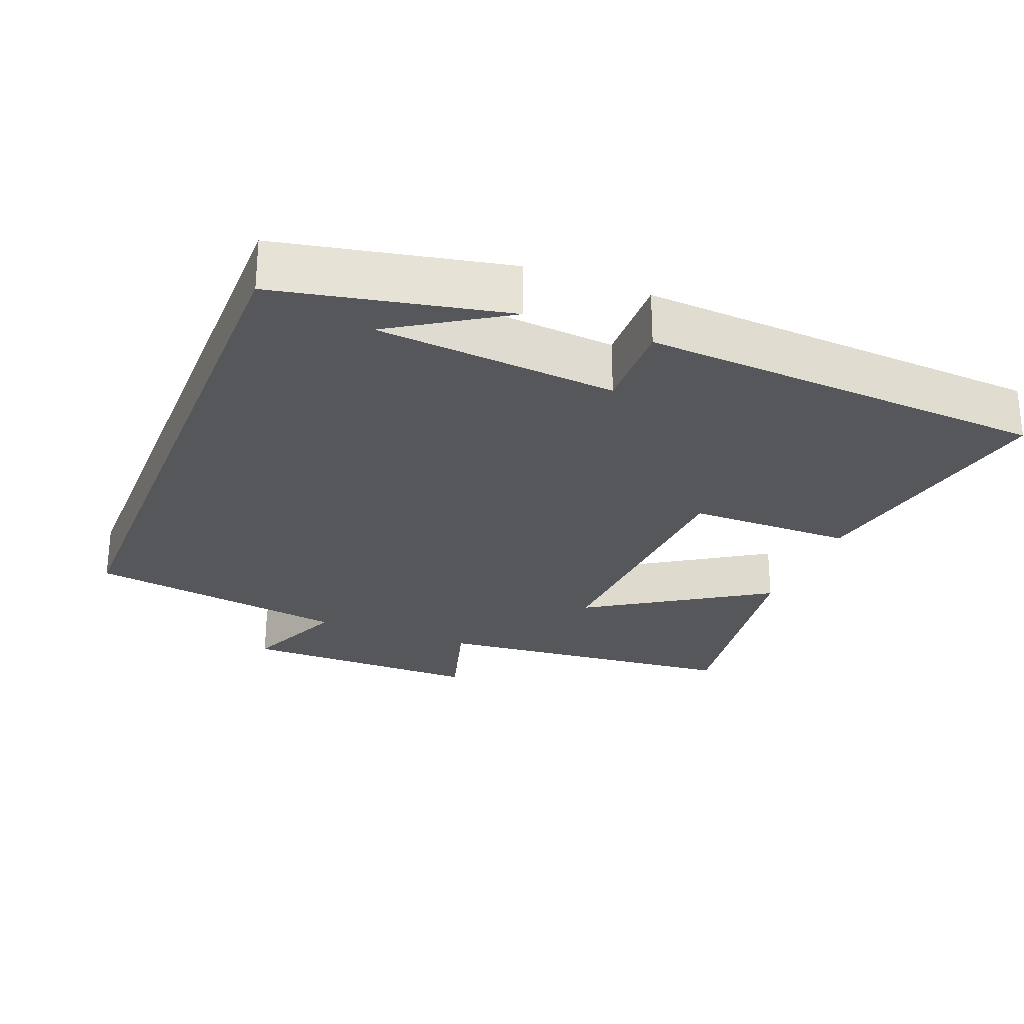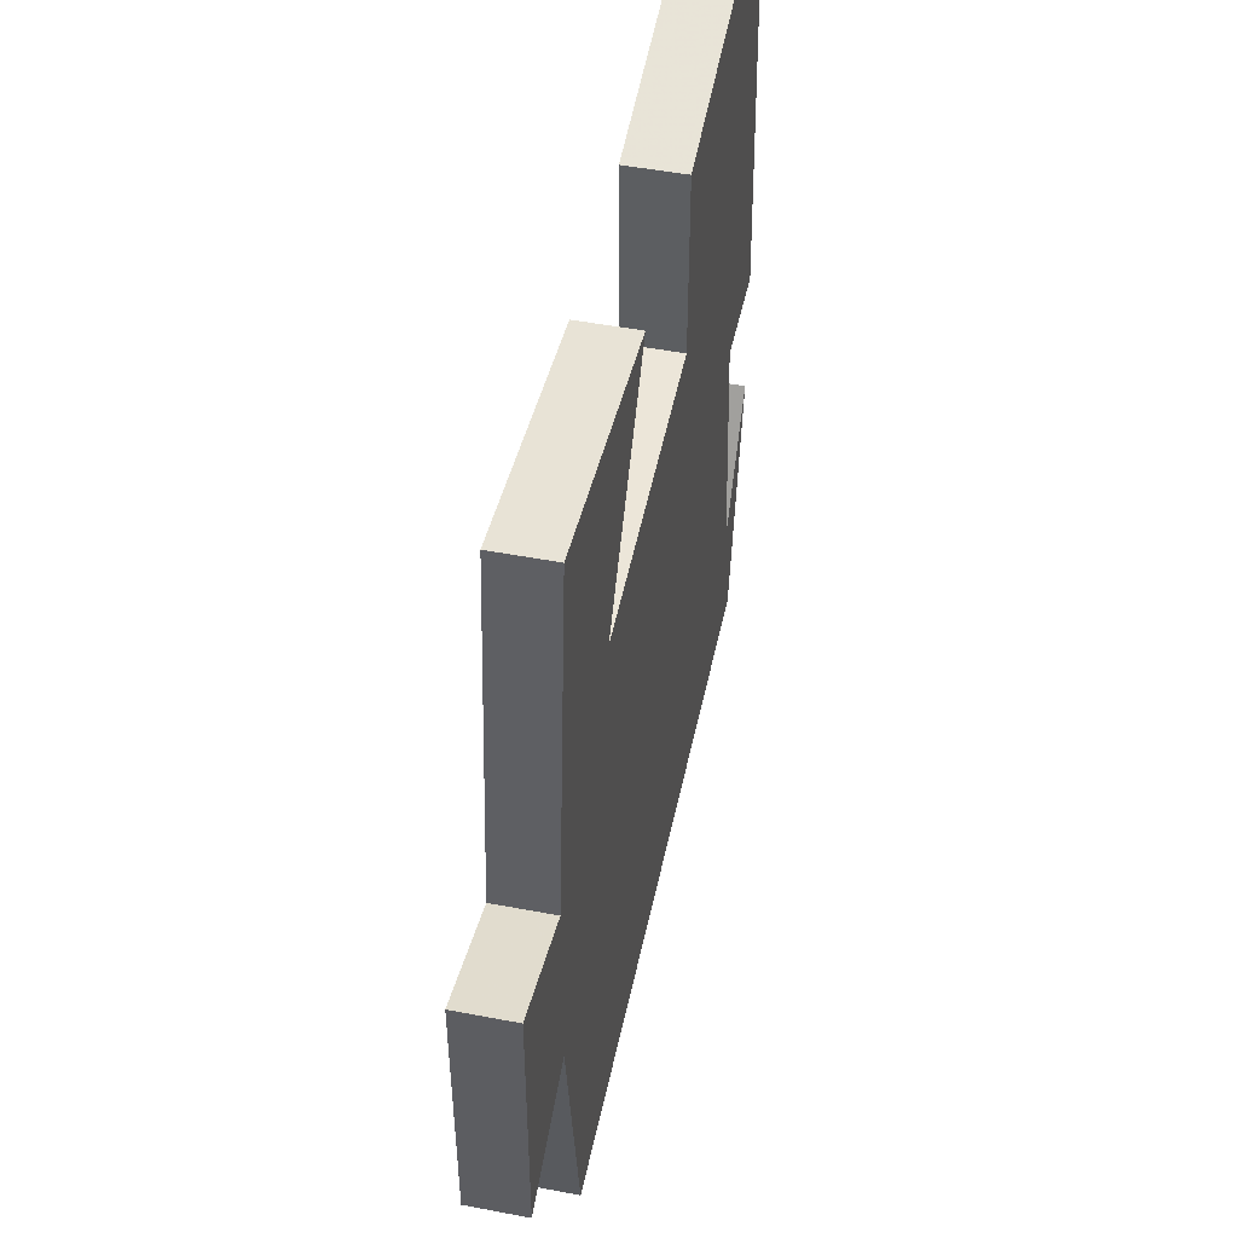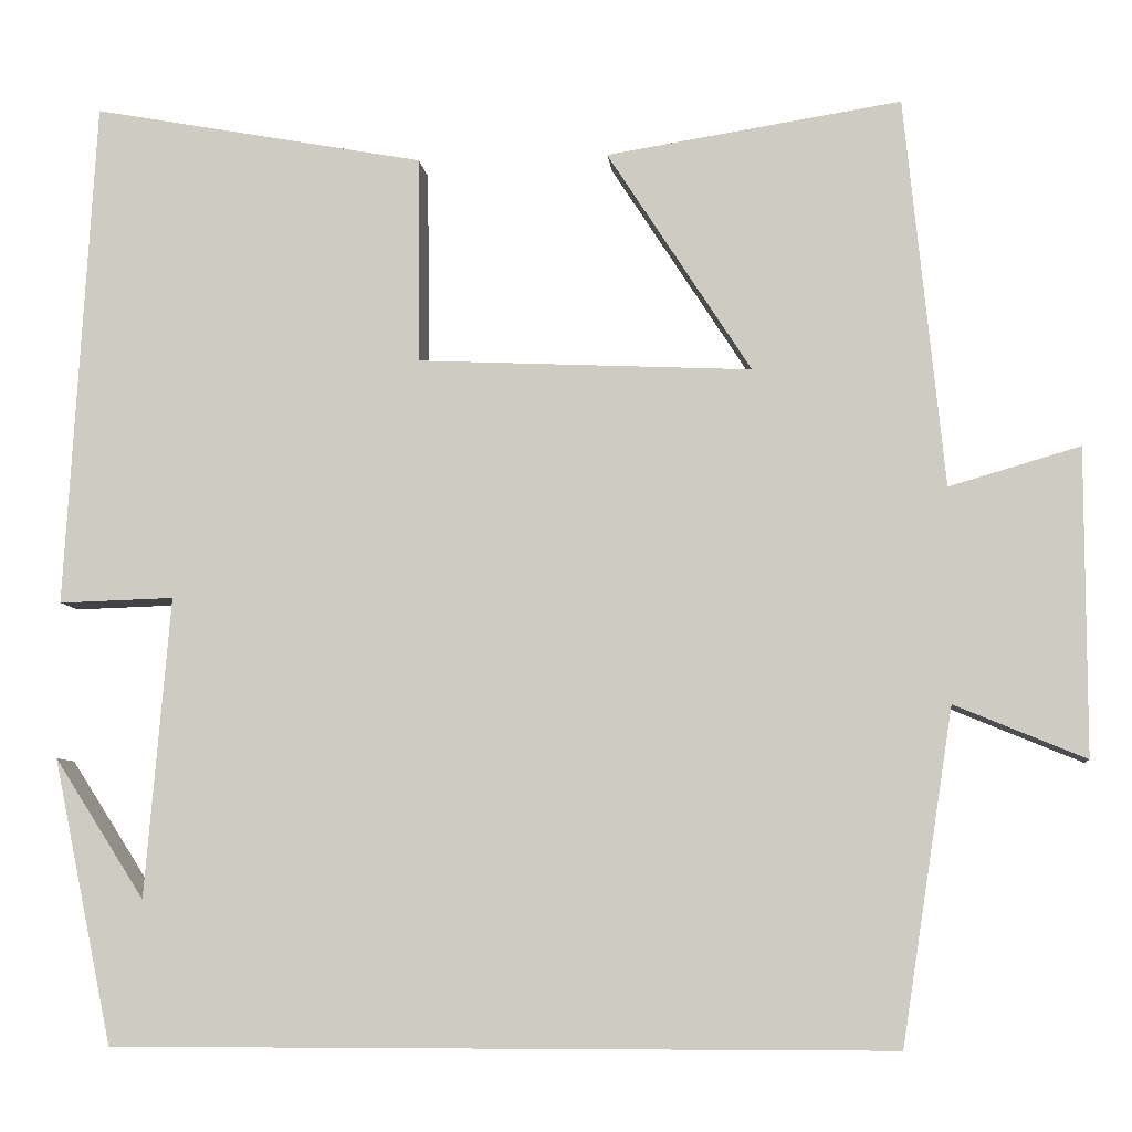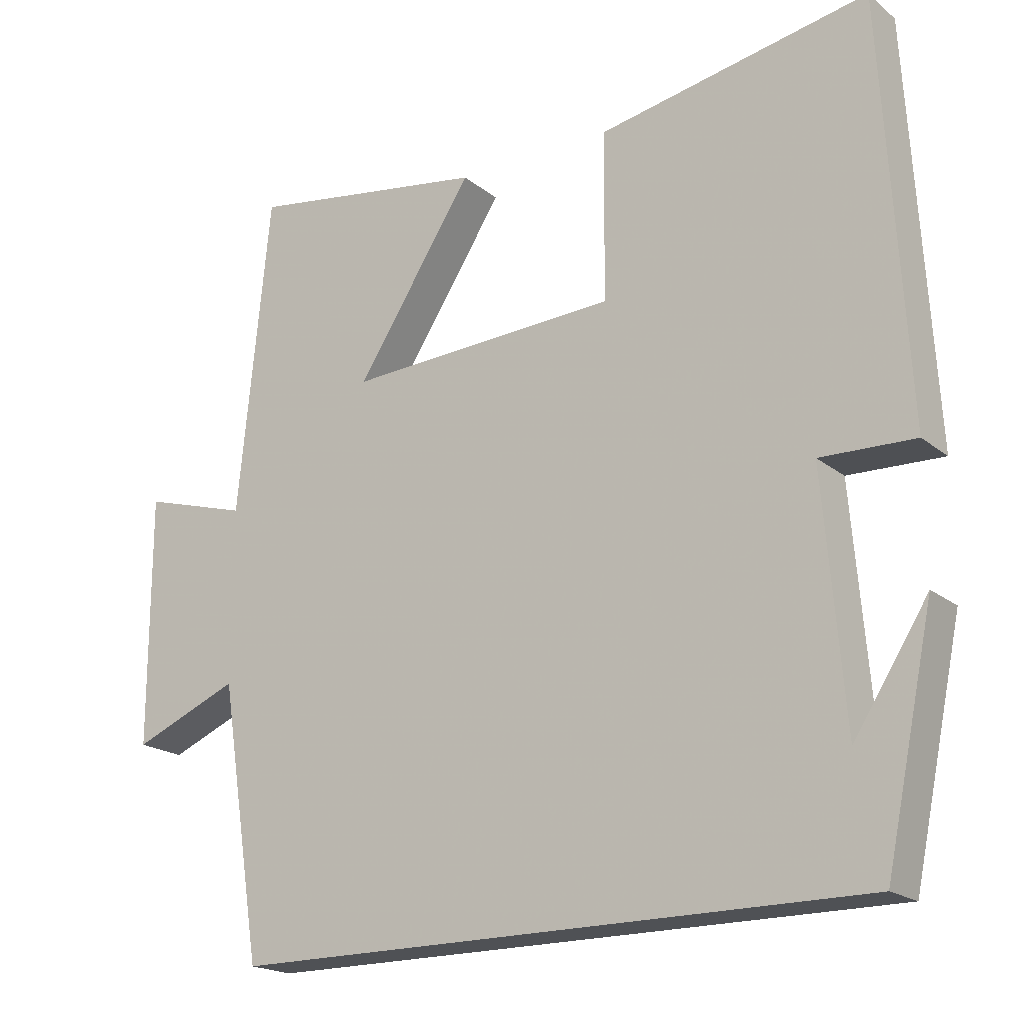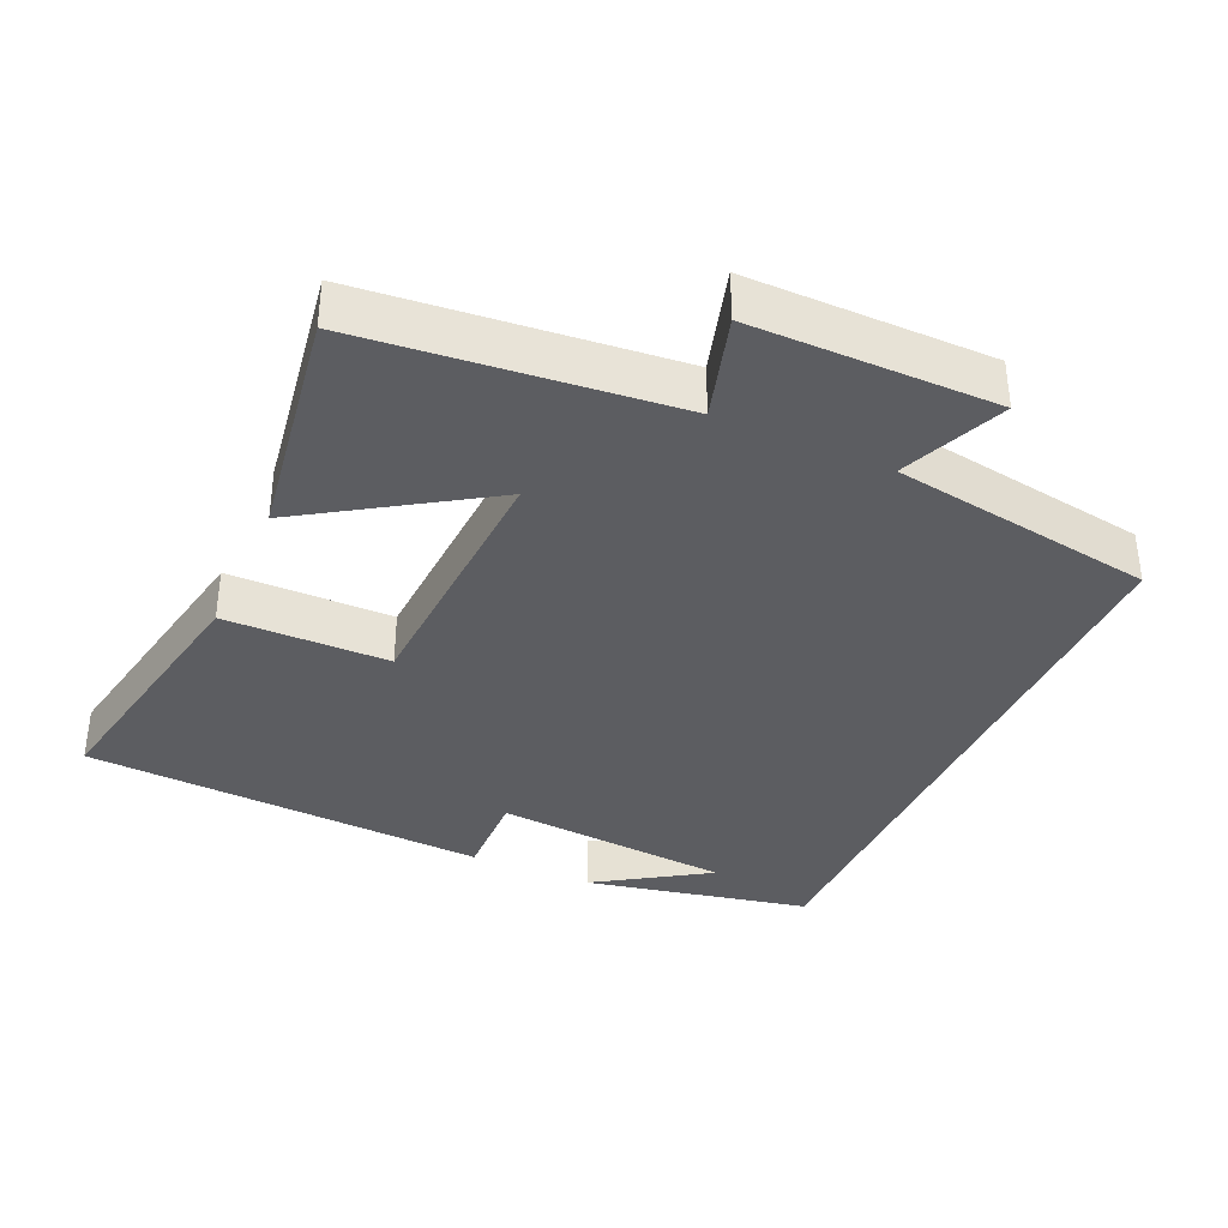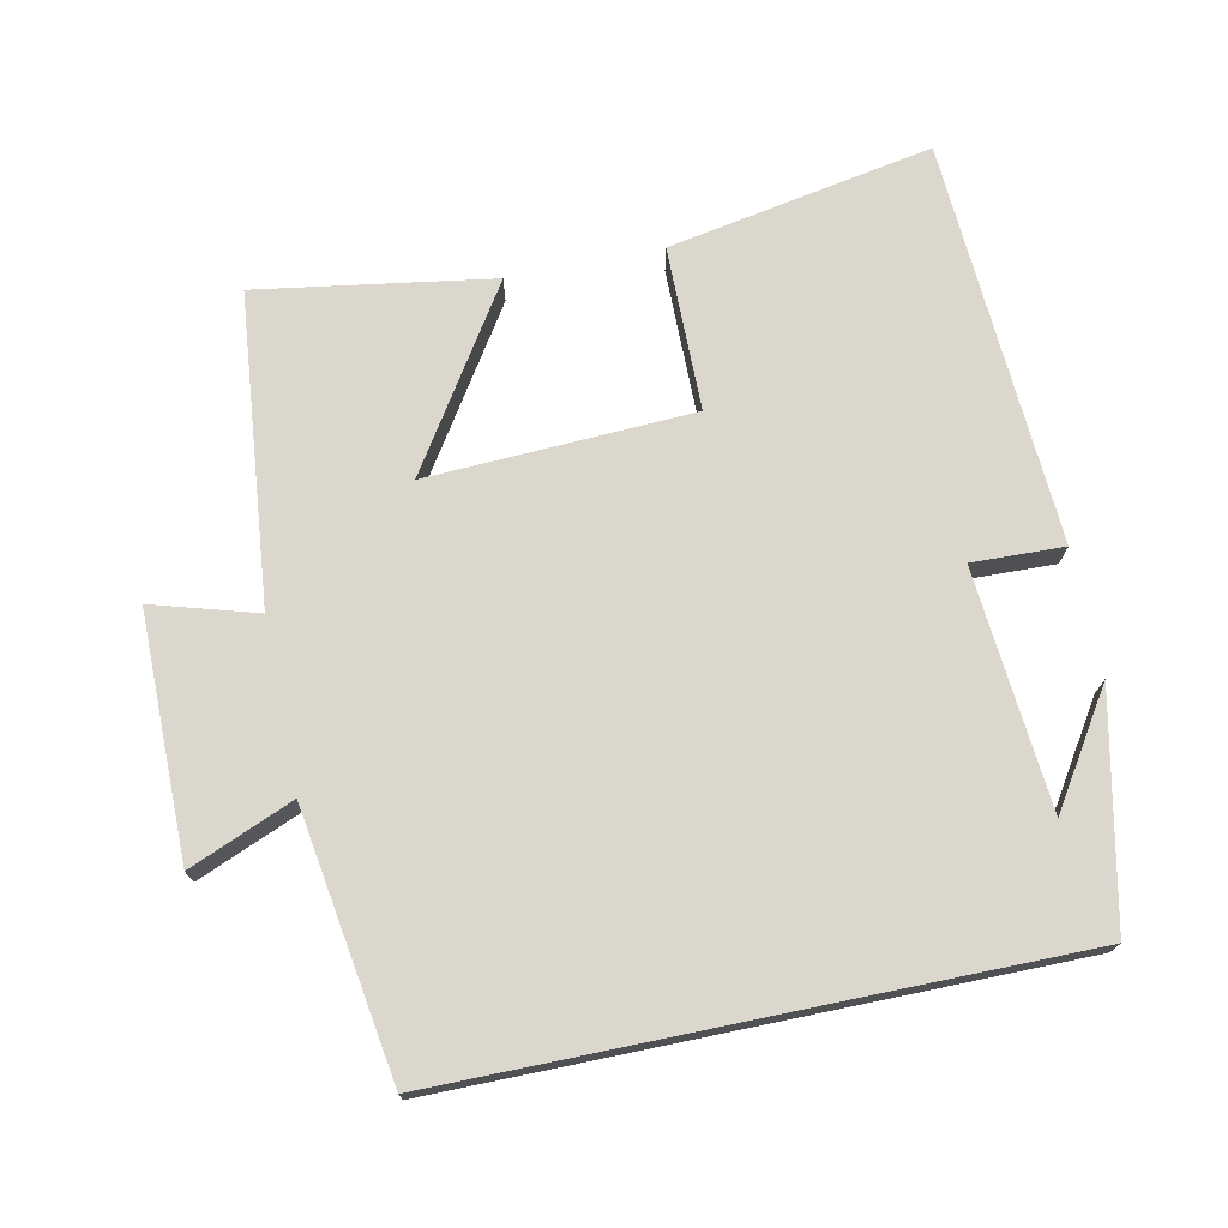
<metadata>
{"format":"obj","ext":"obj","renderer":"f3d","projection":"perspective","resolution":1024,"background":"white","views":[{"elev":-26.6,"azim":-111.8,"up":"+Y"},{"elev":49.5,"azim":101.9,"up":"+Z"},{"elev":-7.2,"azim":6.0,"up":"+Z"},{"elev":-19.5,"azim":-145.2,"up":"+Z"},{"elev":-36.3,"azim":65.8,"up":"+Y"},{"elev":72.8,"azim":168.3,"up":"+Y"}]}
</metadata>
<code>
v -0.433 0.07 -0.5
v -0.5 0.07 -0.18
v -0.398 0.07 -0.338
v -0.37 0.07 0
v -0.5 0.07 -0.004
v -0.467 0.07 0.57
v -0.092 0.07 0.5
v -0.09 0.07 0.267
v 0.286 0.07 0.249
v 0.124 0.07 0.5
v 0.456 0.07 0.552
v 0.5 0.07 0.113
v 0.647 0.07 0.156
v 0.647 0.07 -0.188
v 0.5 0.07 -0.127
v 0.442 0.07 -0.5
v -0.433 0 -0.5
v -0.5 0 -0.18
v -0.398 0 -0.338
v -0.37 0 0
v -0.5 0 -0.004
v -0.467 0 0.57
v -0.092 0 0.5
v -0.09 0 0.267
v 0.286 0 0.249
v 0.124 0 0.5
v 0.456 0 0.552
v 0.5 0 0.113
v 0.647 0 0.156
v 0.647 0 -0.188
v 0.5 0 -0.127
v 0.442 0 -0.5
f 15 16 1
f 12 13 14 15
f 9 10 11 12
f 12 15 1
f 9 12 1
f 8 9 1
f 6 7 8
f 5 6 8
f 4 5 8
f 3 4 8
f 1 2 3
f 1 3 8
f 17 32 31
f 31 30 29 28
f 28 27 26 25
f 17 31 28
f 17 28 25
f 17 25 24
f 24 23 22
f 24 22 21
f 24 21 20
f 24 20 19
f 19 18 17
f 24 19 17
f 1 17 18 2
f 2 18 19 3
f 3 19 20 4
f 4 20 21 5
f 5 21 22 6
f 6 22 23 7
f 7 23 24 8
f 8 24 25 9
f 9 25 26 10
f 10 26 27 11
f 11 27 28 12
f 12 28 29 13
f 13 29 30 14
f 14 30 31 15
f 15 31 32 16
f 16 32 17 1

</code>
